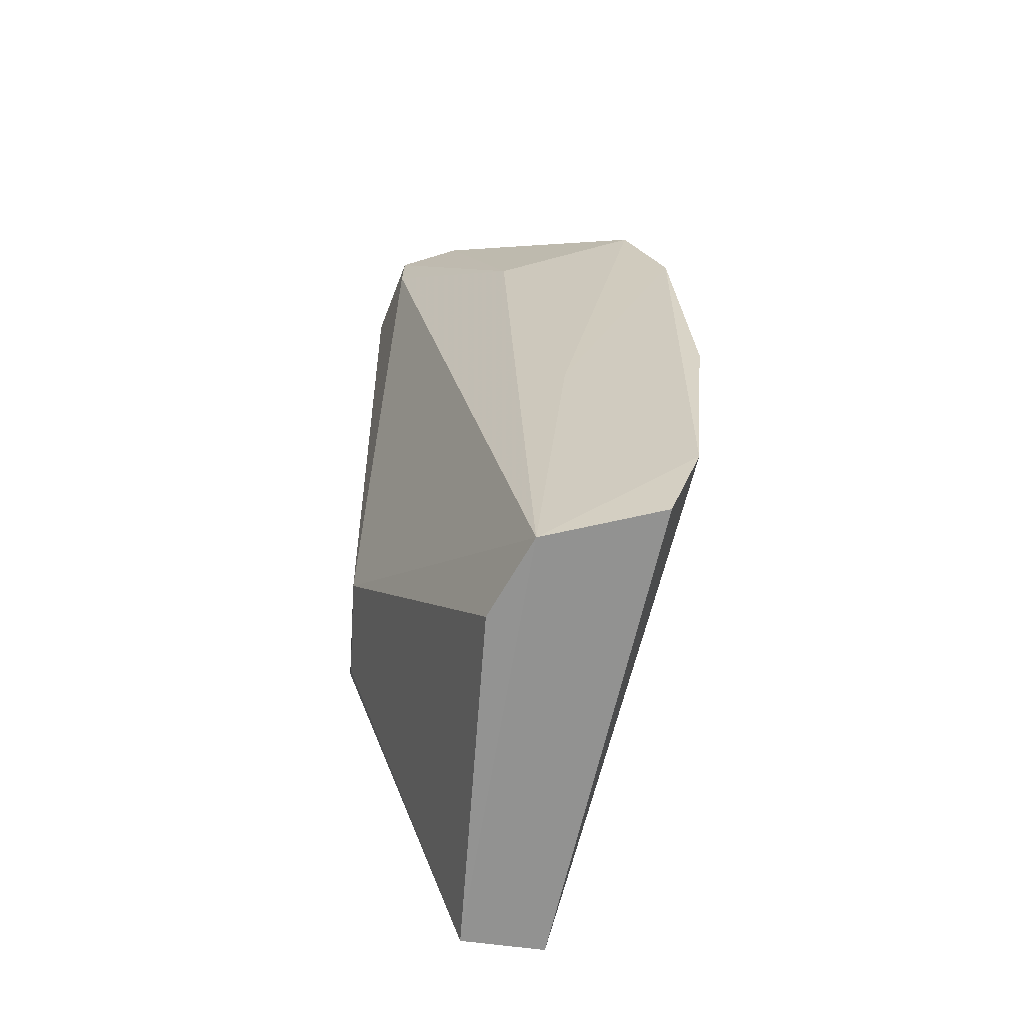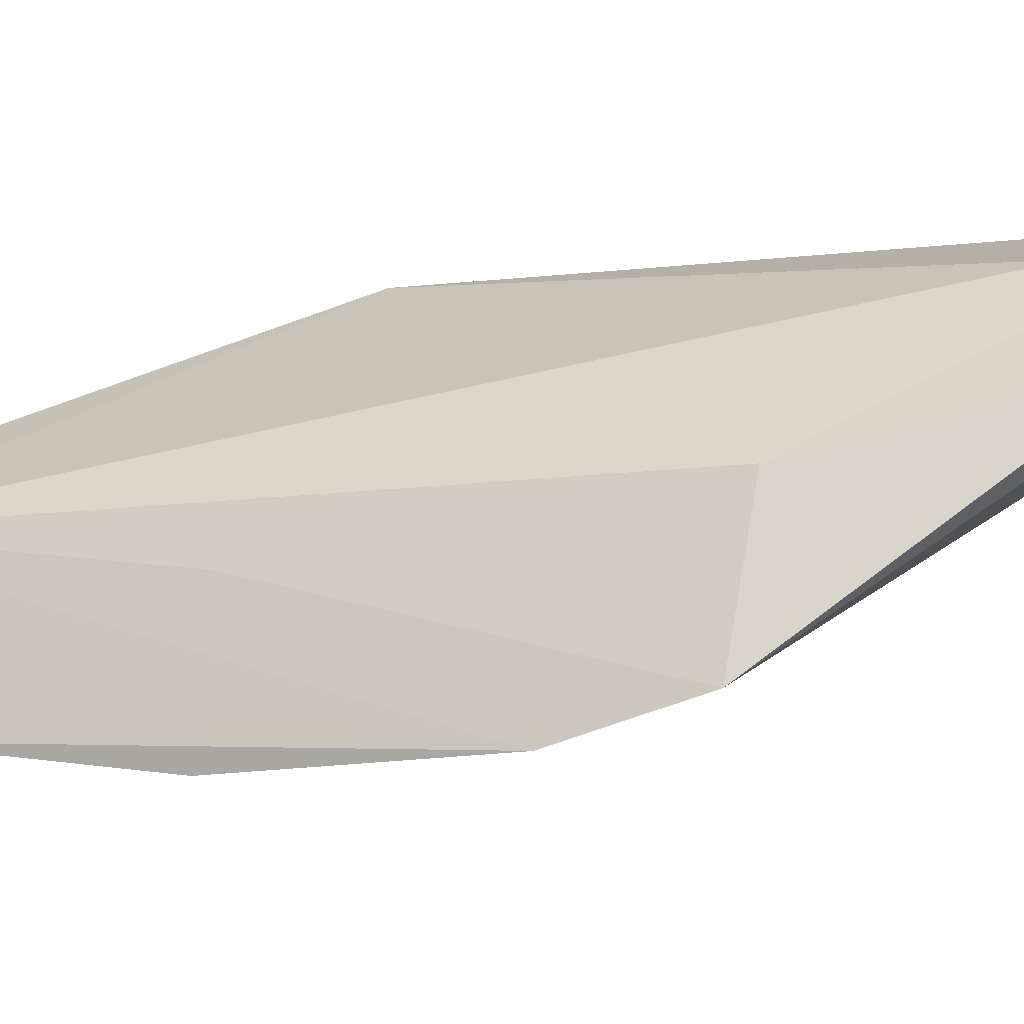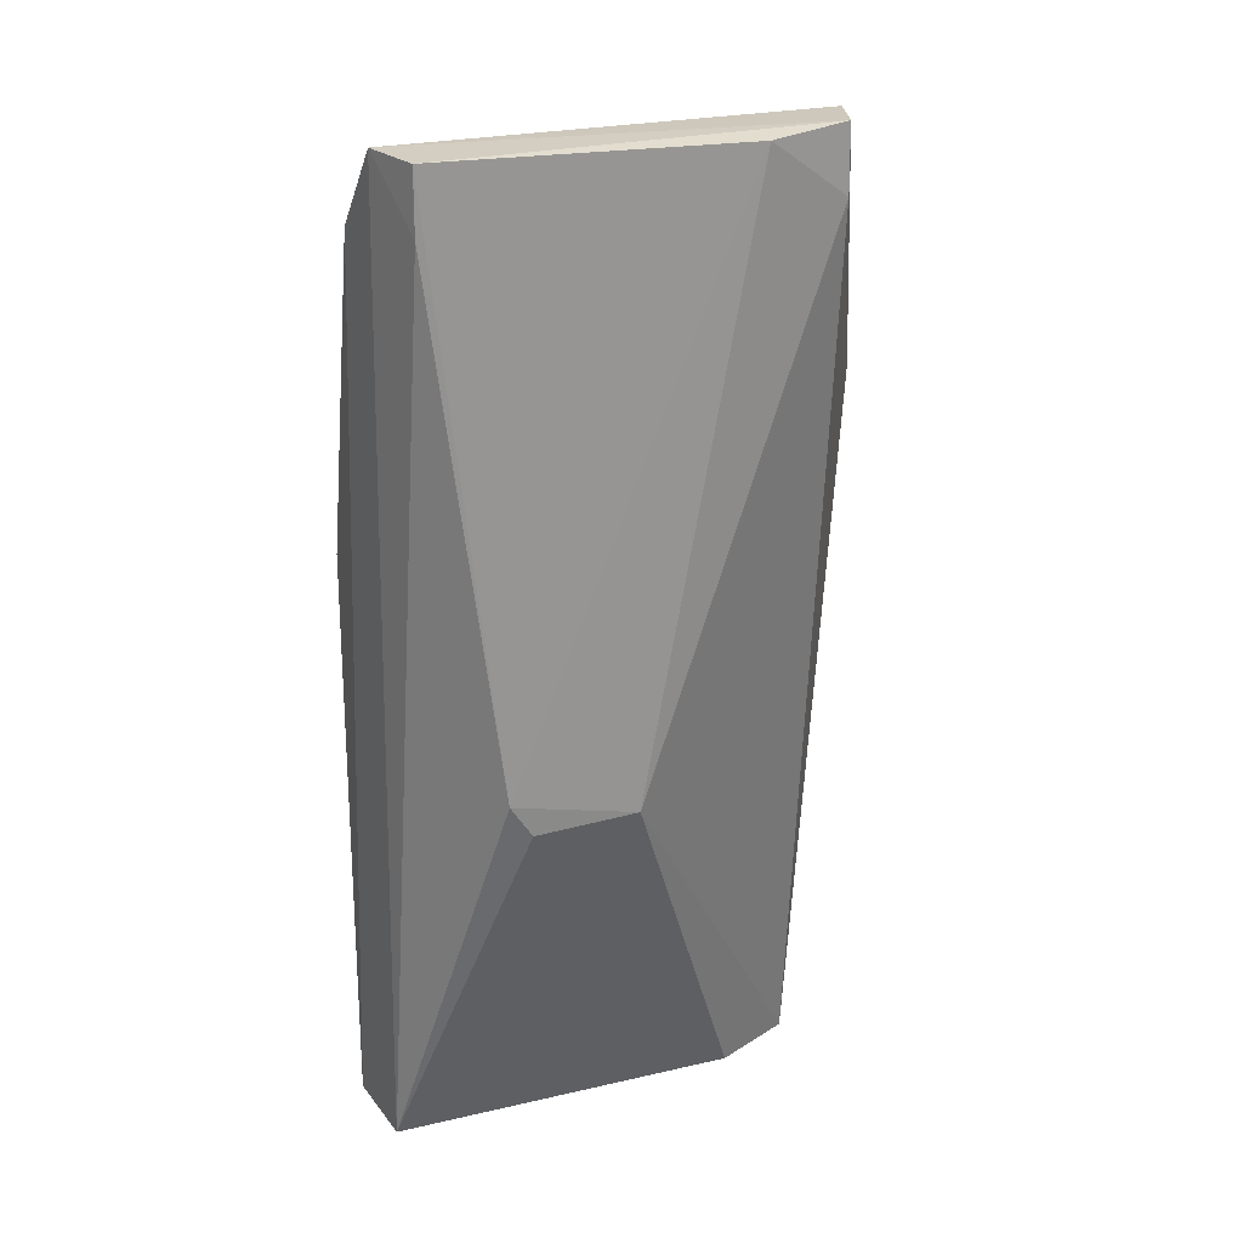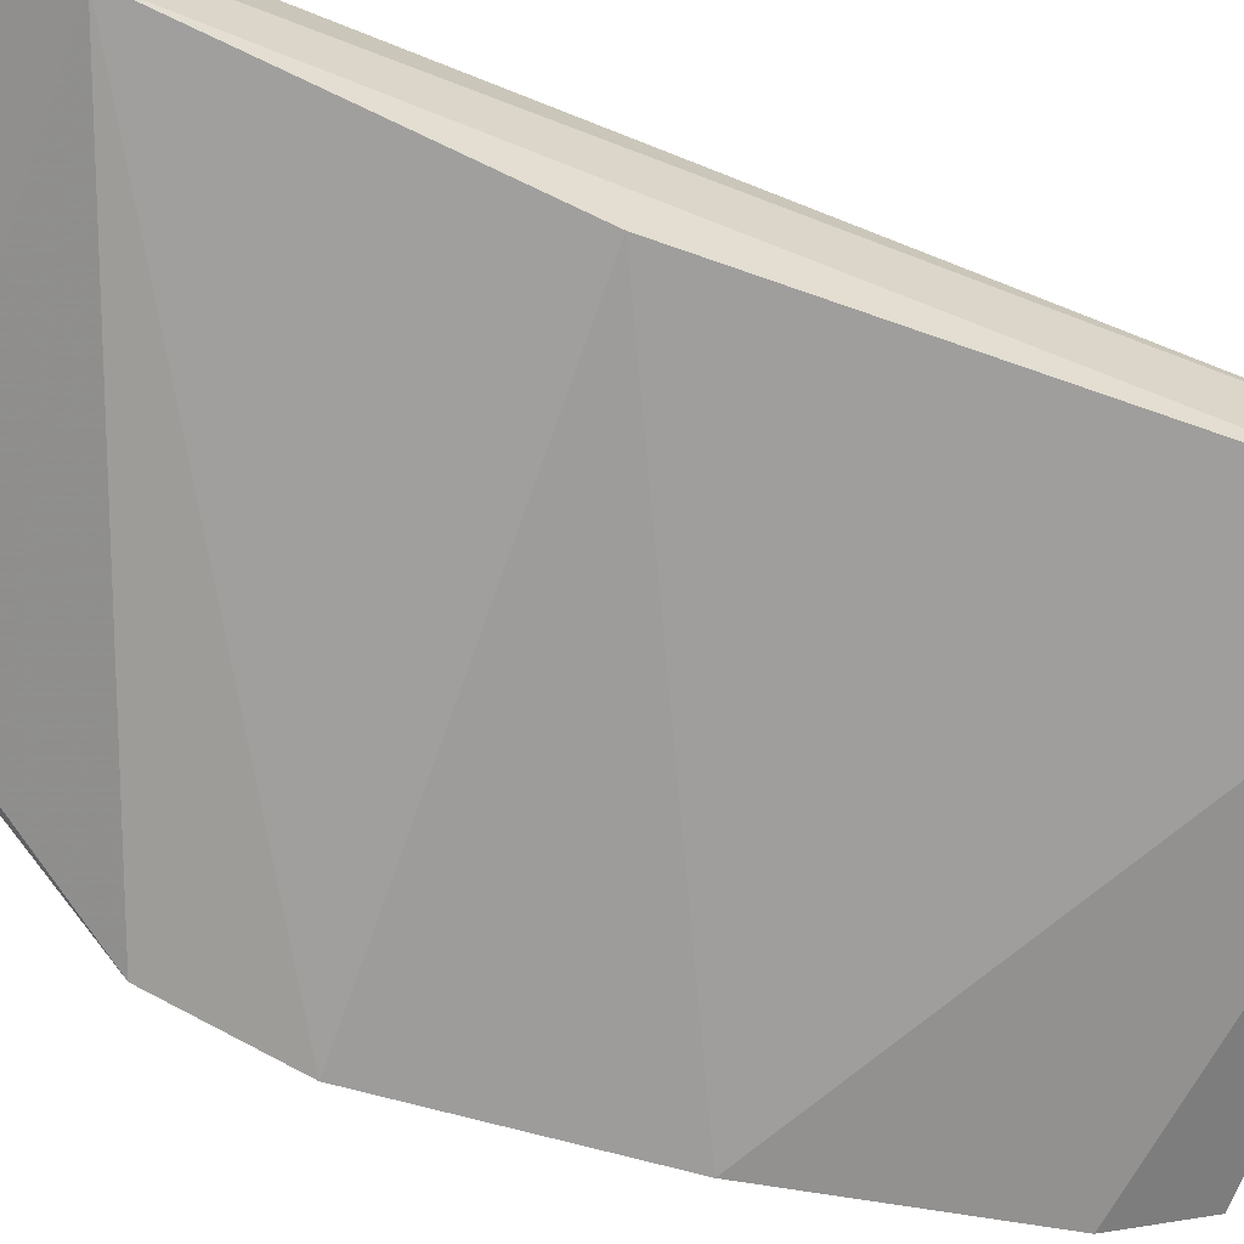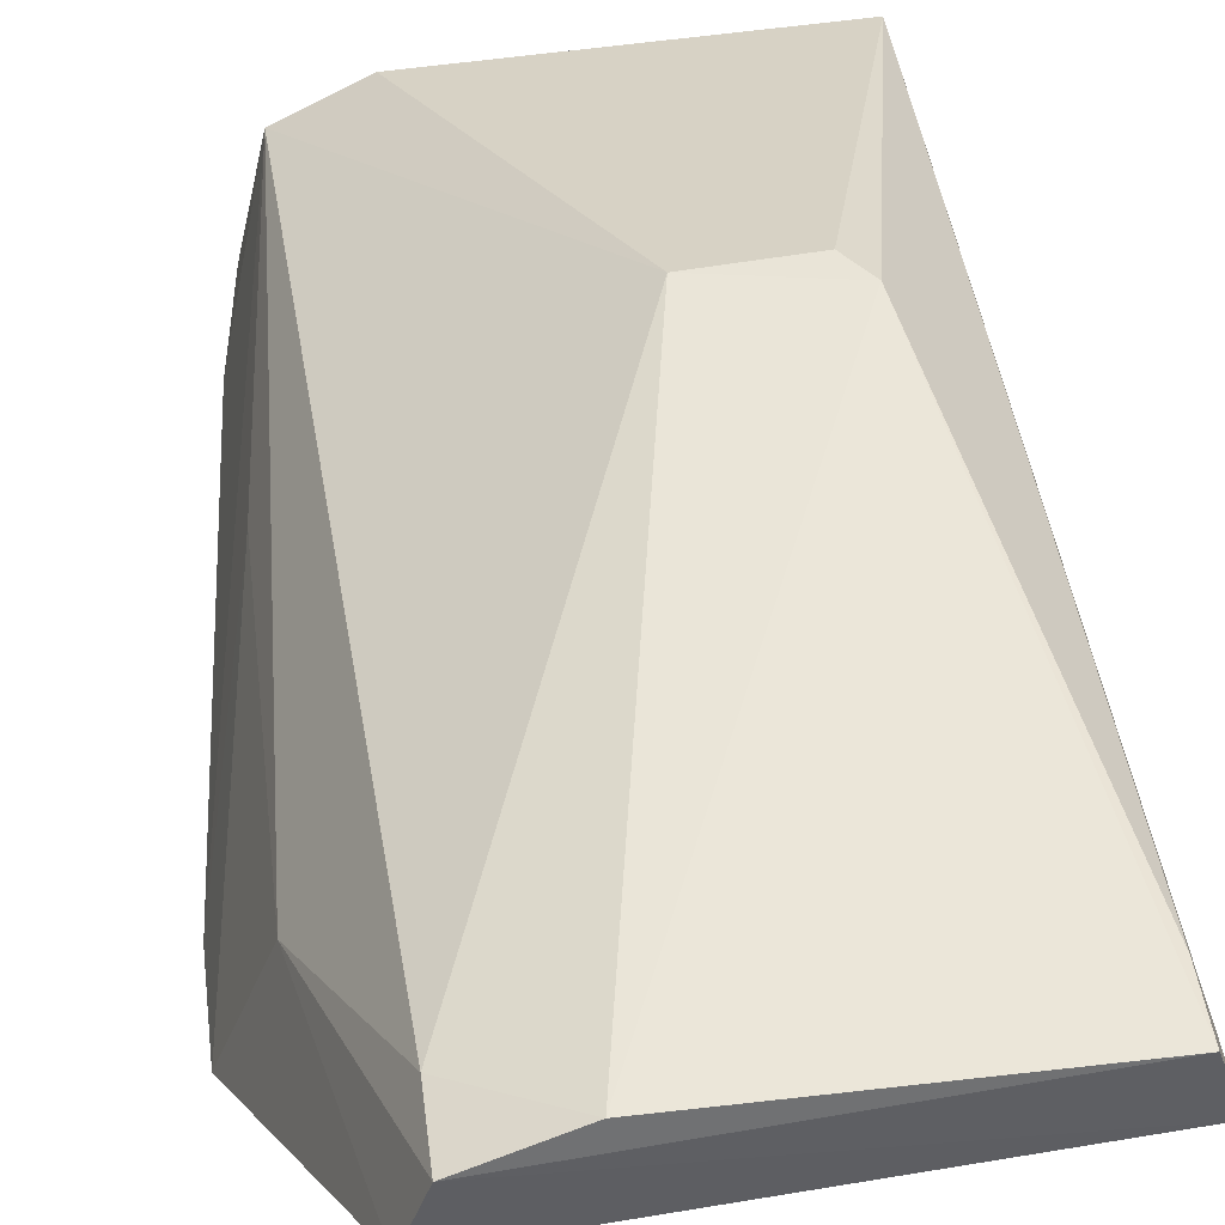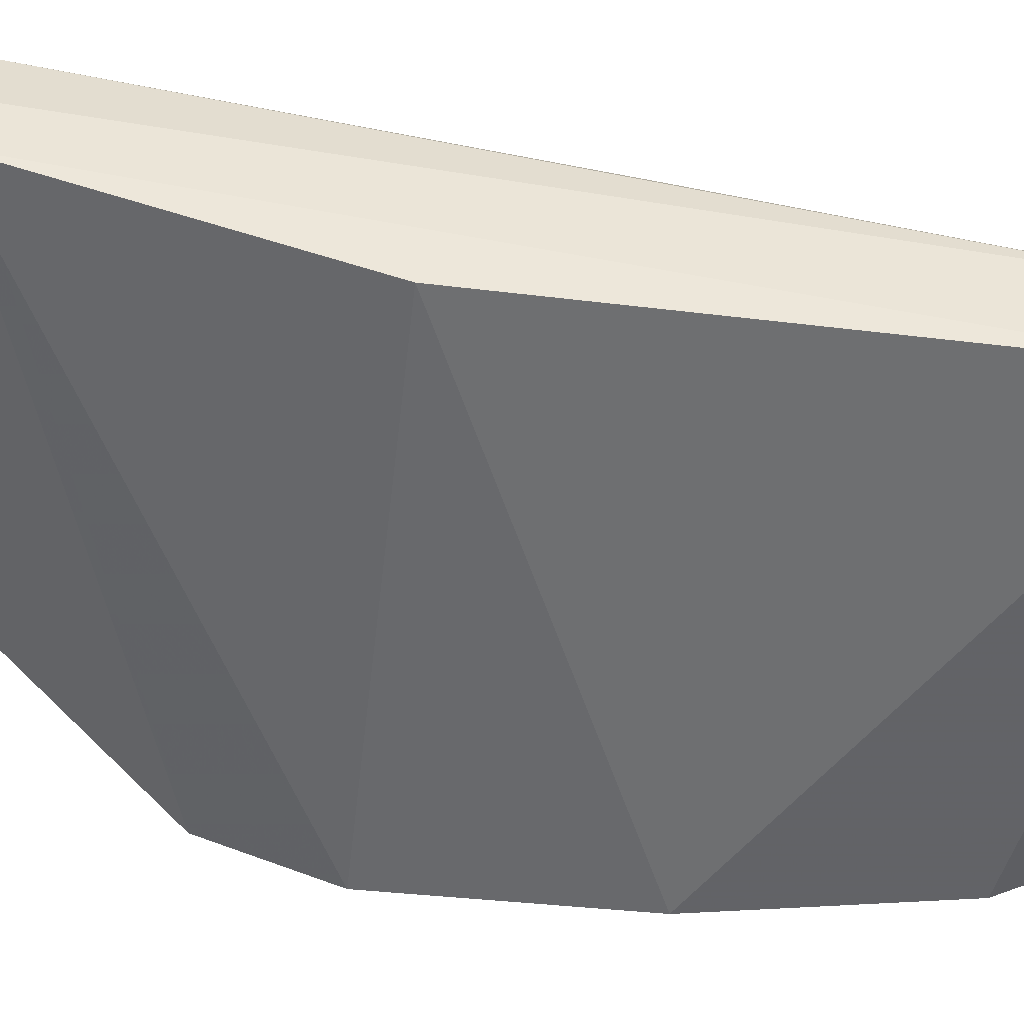
<metadata>
{"format":"obj","ext":"obj","renderer":"f3d","projection":"perspective","resolution":1024,"background":"white","views":[{"elev":-67.0,"azim":-91.9,"up":"+Z"},{"elev":-2.9,"azim":-73.0,"up":"+Y"},{"elev":21.7,"azim":159.5,"up":"+Z"},{"elev":-54.1,"azim":70.1,"up":"+Y"},{"elev":48.9,"azim":-7.1,"up":"+Y"},{"elev":-37.5,"azim":83.5,"up":"+Y"}]}
</metadata>
<code>
v -0.1348 0.01729 0.3542
v 0.0579 0.06311 0.1449
v 0.06051 0.1022 0.4693
v -0.06015 0.1435 0.4943
v -0.1038 0.07238 0.1418
v 0.02515 0.1433 0.2886
v -0.09983 0.1084 0.4967
v 0.05997 0.07002 0.3535
v -0.1204 0.01786 0.1757
v 0.05065 0.1448 0.4731
v -0.02006 0.1413 0.2784
v -0.1341 0.03189 0.3992
v 0.05806 0.1242 0.4965
v -0.0917 0.1326 0.4731
v -0.1264 0.01034 0.2651
v -0.114 0.02894 0.1445
v 0.0536 0.09333 0.1429
v 0.05089 0.1456 0.4952
v -0.103 0.08403 0.4703
v -0.1164 0.06057 0.2667
v -0.09163 0.1324 0.4966
v 0.01705 0.1421 0.2764
v -0.07469 0.0878 0.1419
v -0.1168 0.08425 0.4041
f 8 2 3
f 8 3 1
f 9 1 5
f 11 4 6
f 12 1 3
f 14 11 5
f 14 4 11
f 15 8 1
f 15 2 8
f 15 9 2
f 15 1 9
f 16 9 5
f 16 5 2
f 16 2 9
f 17 6 10
f 17 2 5
f 17 10 13
f 17 13 3
f 17 3 2
f 18 10 6
f 18 6 4
f 18 13 10
f 19 12 3
f 19 7 12
f 19 13 7
f 19 3 13
f 20 5 1
f 20 1 12
f 21 4 14
f 21 18 4
f 21 7 13
f 21 13 18
f 22 17 11
f 22 11 6
f 22 6 17
f 23 17 5
f 23 5 11
f 23 11 17
f 24 14 5
f 24 5 20
f 24 20 12
f 24 21 14
f 24 12 7
f 24 7 21

</code>
